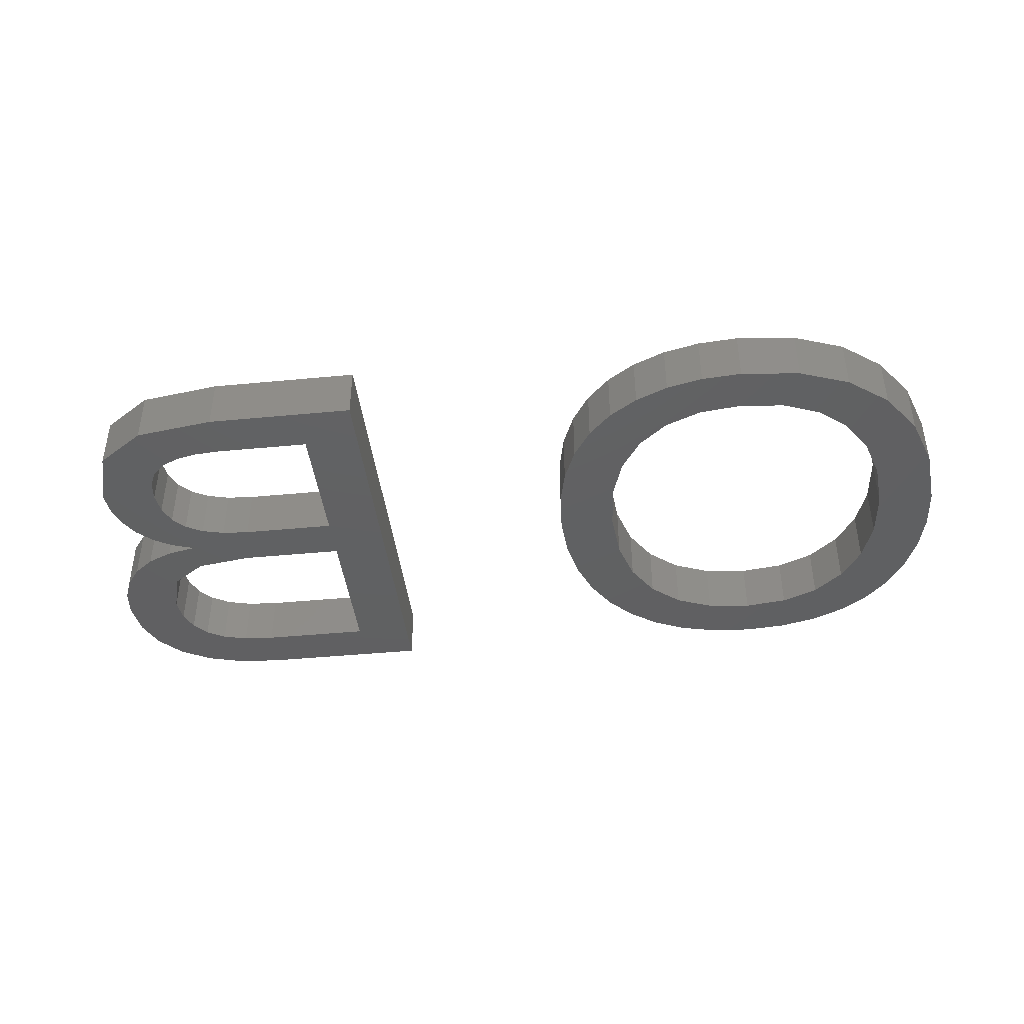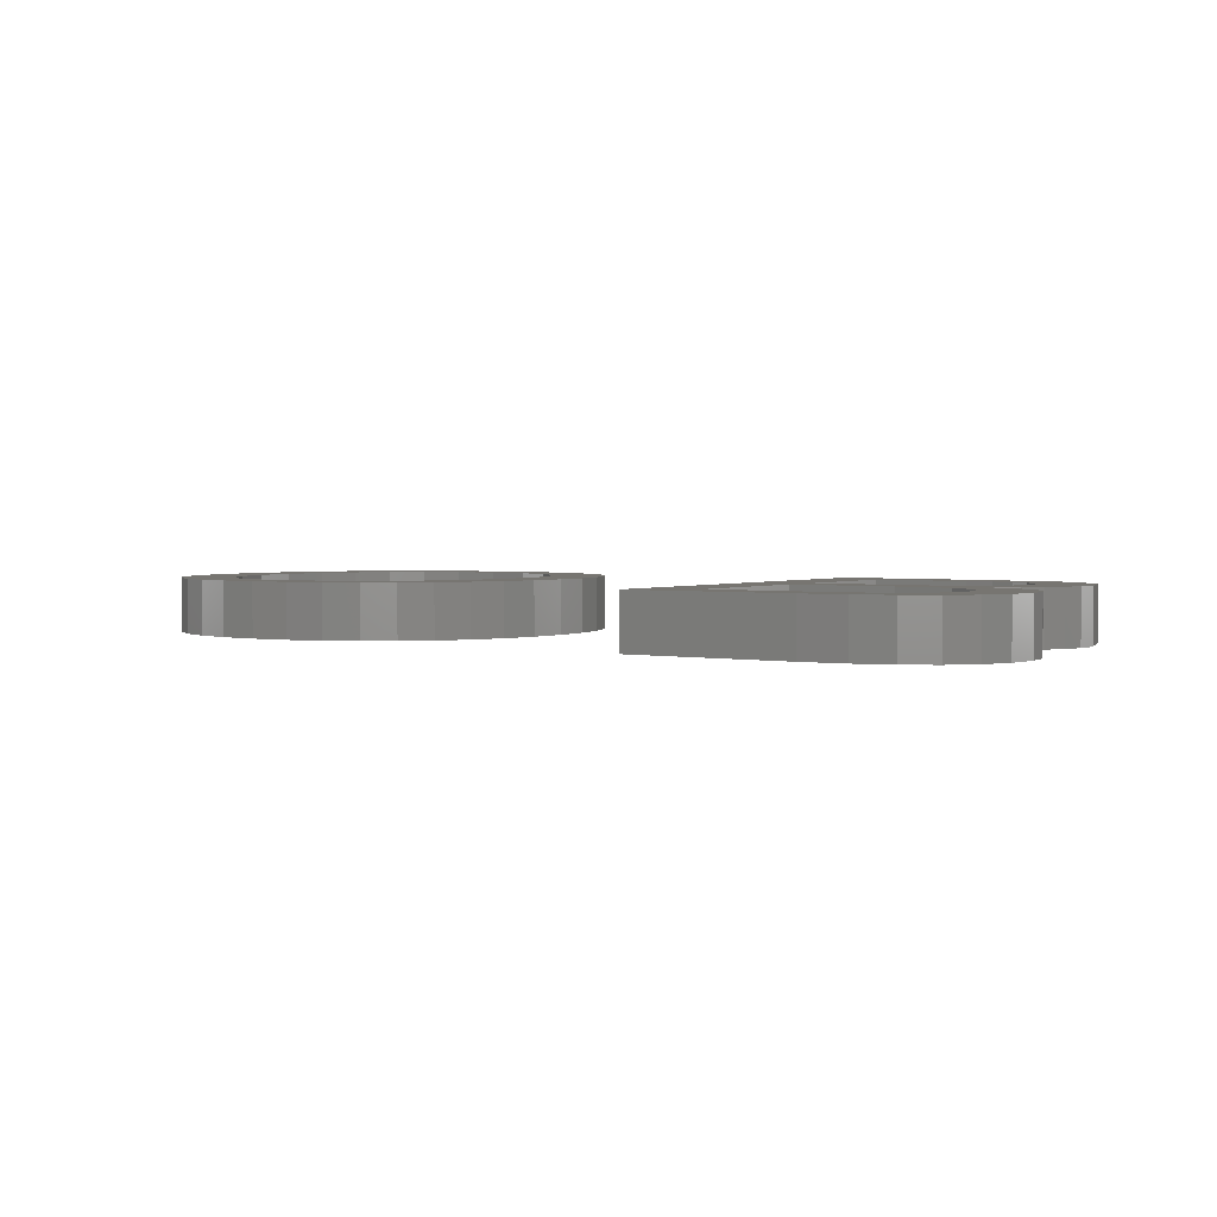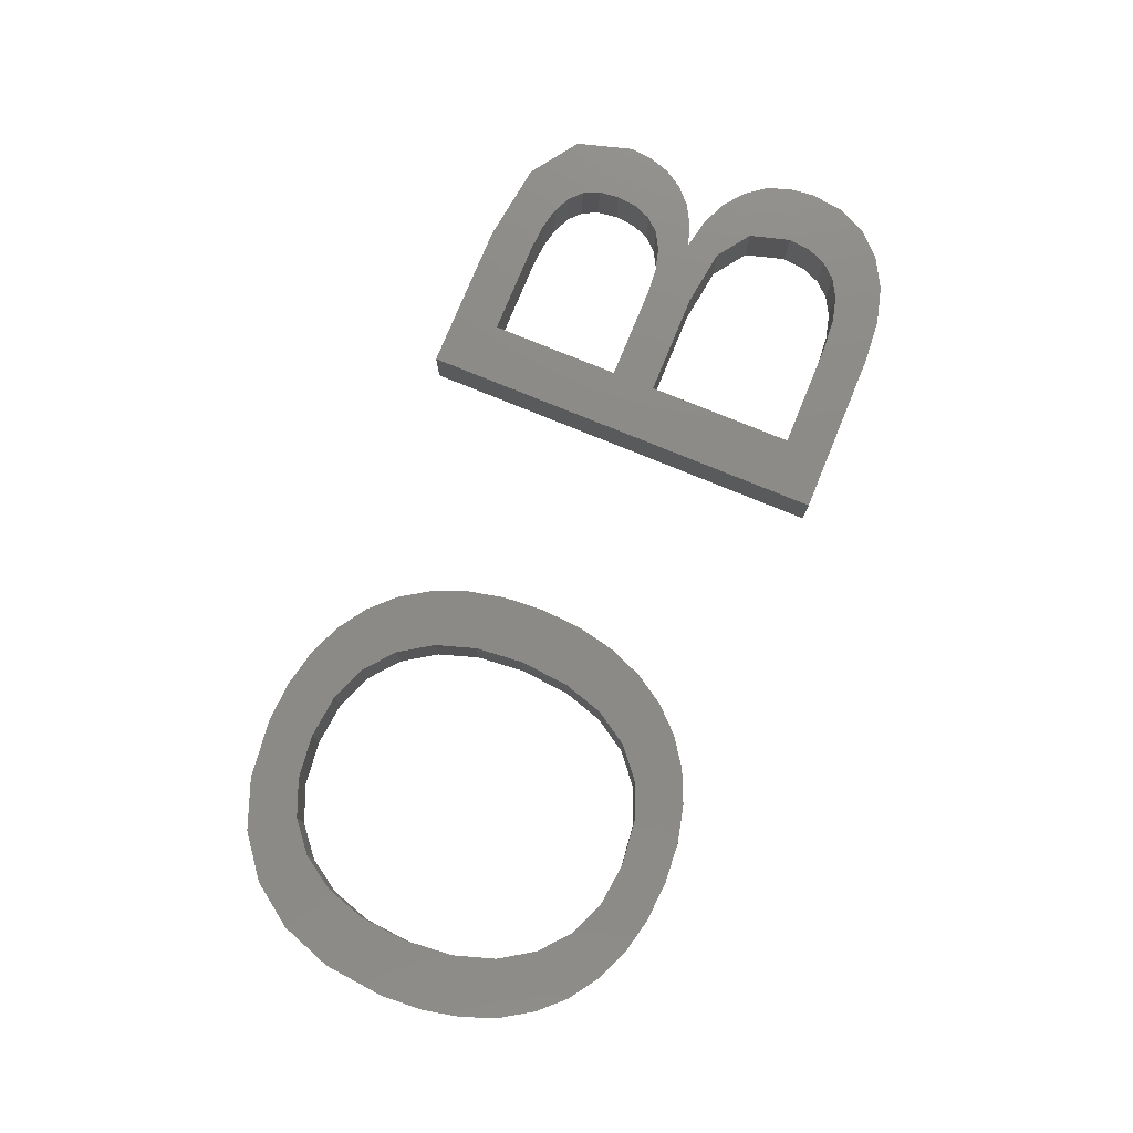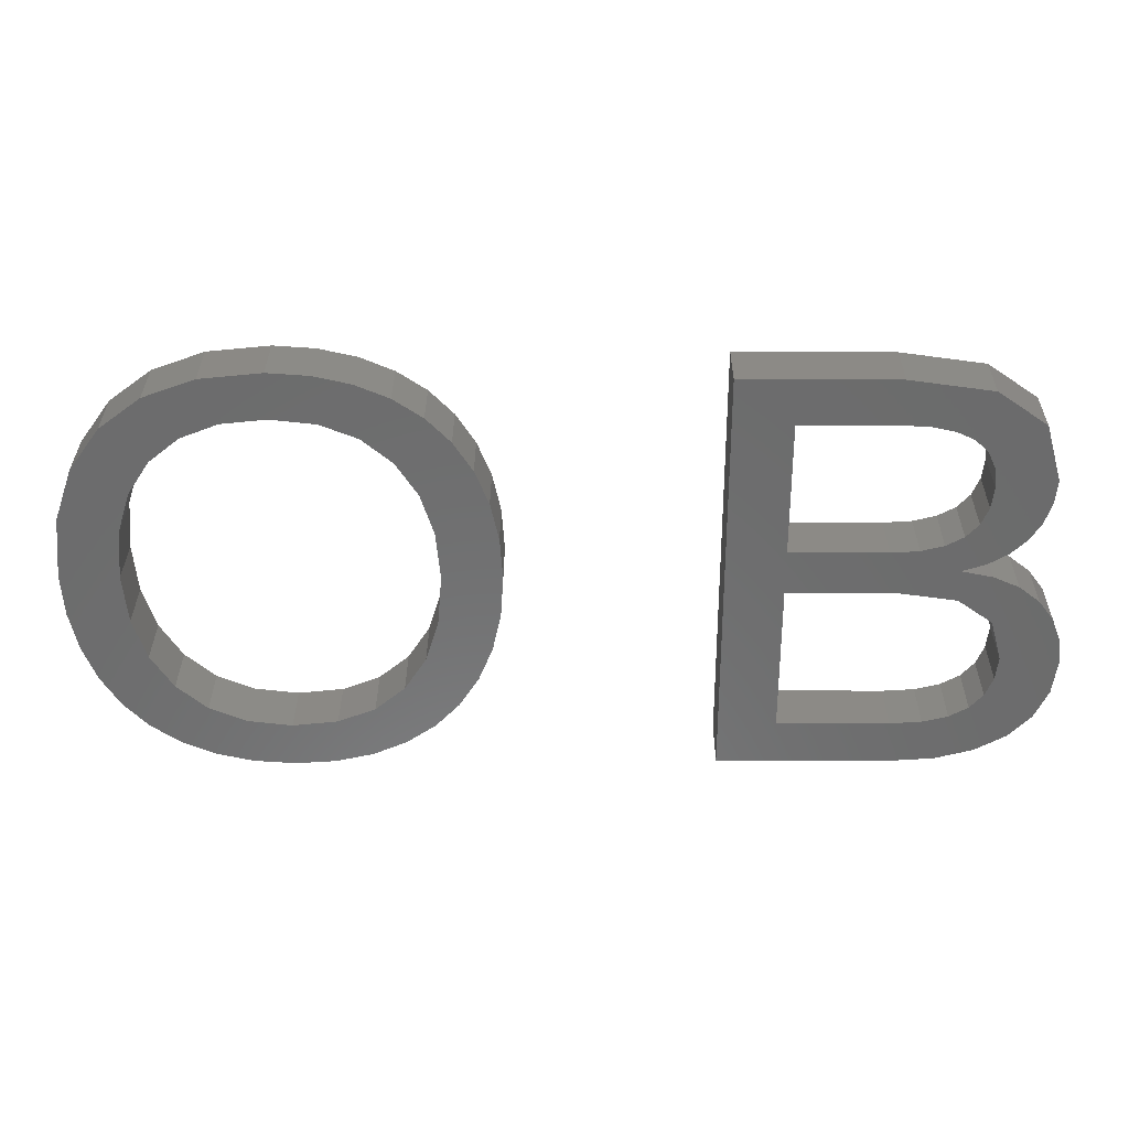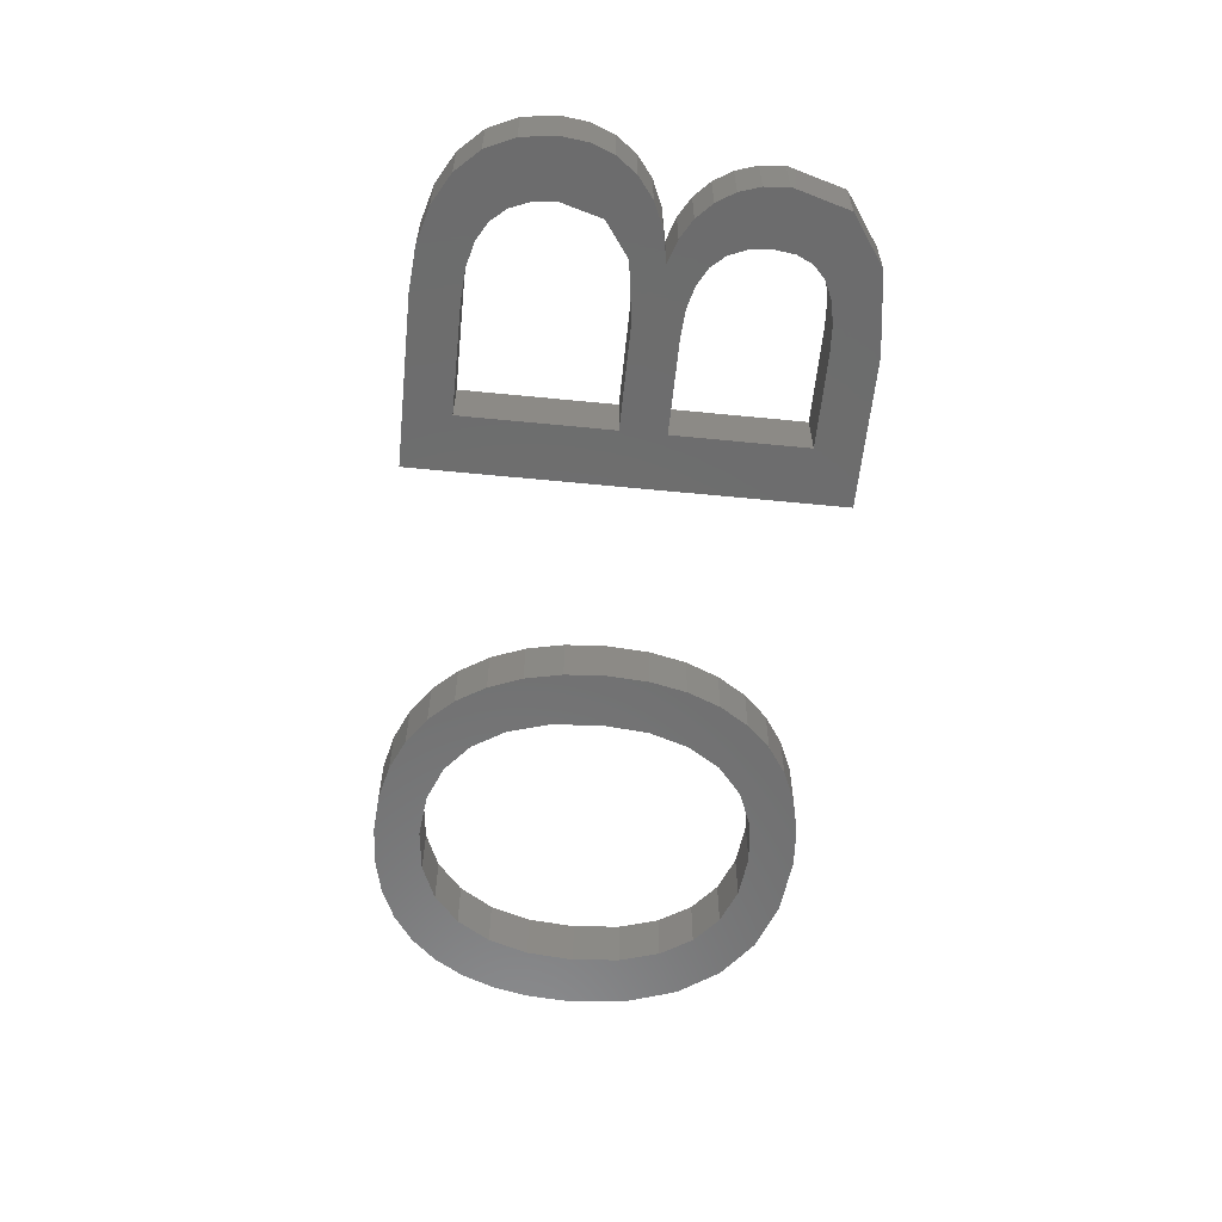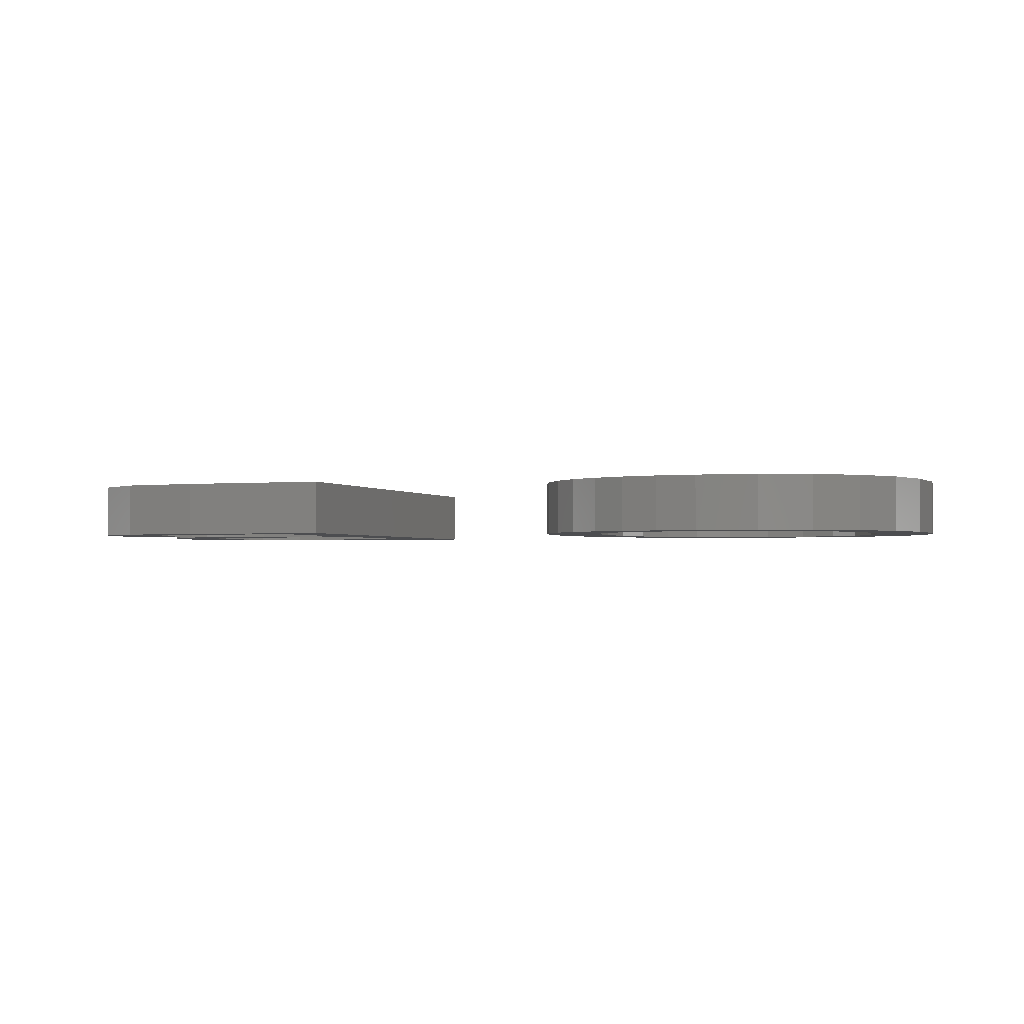
<metadata>
{"format":"stl","ext":"stl","renderer":"f3d","projection":"perspective","resolution":1024,"background":"white","views":[{"elev":-42.2,"azim":-173.4,"up":"+Z"},{"elev":2.5,"azim":33.5,"up":"+Z"},{"elev":77.4,"azim":-67.7,"up":"+Z"},{"elev":31.9,"azim":0.3,"up":"+Y"},{"elev":-59.1,"azim":84.2,"up":"+Z"},{"elev":-1.9,"azim":-161.2,"up":"+Z"}]}
</metadata>
<code>
# stl→obj: 216 verts, 436 faces
v 21.47 9.349 2
v 23.81 9.791 2
v 23.3 8.528 2
v 20.69 8.115 2
v 22.6 7.424 2
v 21.95 10.88 2
v 39.57 5.126 2
v 37.94 5 2
v 38.98 6.737 2
v 22.1 12.71 2
v 24.12 11.19 2
v 21.72 6.504 2
v 20.67 5.77 2
v 19.61 7.212 2
v 24.22 12.71 2
v 24.12 14.24 2
v 18.25 6.67 2
v 19.46 5.236 2
v 23.81 15.63 2
v 21.94 14.47 2
v 21.47 15.96 2
v 40.61 13.32 2
v 40.21 14.89 2
v 41.33 13.73 2
v 43.38 8.04 2
v 41.36 8.607 2
v 43.54 9.296 2
v 19.48 20.08 2
v 18.25 18.62 2
v 18.13 20.39 2
v 41.03 10.96 2
v 41.81 12.4 2
v 42.56 11.82 2
v 41.45 9.46 2
v 16.65 18.8 2
v 43.11 11.1 2
v 20.68 17.18 2
v 19.59 18.08 2
v 21.74 18.85 2
v 22.62 17.96 2
v 39.77 11.85 2
v 37.67 12.15 2
v 39.76 13.04 2
v 16.64 20.49 2
v 15.03 18.62 2
v 14.43 20.26 2
v 23.31 16.88 2
v 12.57 19.57 2
v 12.59 17.2 2
v 11.06 18.43 2
v 11.79 15.99 2
v 9.944 16.88 2
v 11.32 14.49 2
v 9.275 14.97 2
v 11.16 12.71 2
v 9.052 12.71 2
v 11.32 10.94 2
v 9.152 11.18 2
v 13.68 18.09 2
v 9.452 9.778 2
v 11.8 9.421 2
v 18.11 4.915 2
v 16.62 4.808 2
v 16.62 6.489 2
v 10.64 7.405 2
v 12.6 8.169 2
v 11.51 6.488 2
v 13.77 5.231 2
v 15.03 6.676 2
v 15.13 4.914 2
v 13.69 7.236 2
v 12.56 5.759 2
v 9.952 8.511 2
v 20.69 19.56 2
v 40.88 12.81 2
v 43.44 10.26 2
v 42.06 6.131 2
v 41.07 7.908 2
v 42.89 6.985 2
v 40.95 5.503 2
v 40.59 7.362 2
v 40.2 17.67 2
v 42.06 18.64 2
v 40.48 17.07 2
v 42.66 16.57 2
v 42.57 15.71 2
v 40.58 16.32 2
v 40.49 15.53 2
v 42.32 14.95 2
v 33.82 13.77 2
v 31.75 20.3 2
v 33.82 18.64 2
v 38.27 18.58 2
v 37.29 20.3 2
v 40.27 19.88 2
v 37.29 18.64 2
v 37.29 13.77 2
v 38.3 13.84 2
v 31.75 5 2
v 33.82 6.659 2
v 33.82 12.15 2
v 37.83 6.659 2
v 39.09 18.4 2
v 39.73 18.1 2
v 41.9 14.28 2
v 39.76 14.39 2
v 39.12 14.05 2
v 39.9 6.971 2
v 23.3 8.528 4
v 23.81 9.791 4
v 21.47 9.349 4
v 22.6 7.424 4
v 20.69 8.115 4
v 21.95 10.88 4
v 38.98 6.737 4
v 37.94 5 4
v 39.57 5.126 4
v 24.12 11.19 4
v 22.1 12.71 4
v 19.61 7.212 4
v 20.67 5.77 4
v 21.72 6.504 4
v 24.12 14.24 4
v 24.22 12.71 4
v 19.46 5.236 4
v 18.25 6.67 4
v 21.47 15.96 4
v 21.94 14.47 4
v 23.81 15.63 4
v 41.33 13.73 4
v 40.21 14.89 4
v 40.61 13.32 4
v 43.54 9.296 4
v 41.36 8.607 4
v 43.38 8.04 4
v 18.13 20.39 4
v 18.25 18.62 4
v 19.48 20.08 4
v 42.56 11.82 4
v 41.81 12.4 4
v 41.03 10.96 4
v 41.45 9.46 4
v 16.65 18.8 4
v 43.11 11.1 4
v 21.74 18.85 4
v 19.59 18.08 4
v 20.68 17.18 4
v 22.62 17.96 4
v 39.76 13.04 4
v 37.67 12.15 4
v 39.77 11.85 4
v 14.43 20.26 4
v 15.03 18.62 4
v 16.64 20.49 4
v 23.31 16.88 4
v 11.06 18.43 4
v 12.59 17.2 4
v 12.57 19.57 4
v 9.944 16.88 4
v 11.79 15.99 4
v 9.275 14.97 4
v 11.32 14.49 4
v 9.052 12.71 4
v 11.16 12.71 4
v 9.152 11.18 4
v 11.32 10.94 4
v 13.68 18.09 4
v 11.8 9.421 4
v 9.452 9.778 4
v 16.62 6.489 4
v 16.62 4.808 4
v 18.11 4.915 4
v 11.51 6.488 4
v 12.6 8.169 4
v 10.64 7.405 4
v 15.13 4.914 4
v 15.03 6.676 4
v 13.77 5.231 4
v 13.69 7.236 4
v 12.56 5.759 4
v 9.952 8.511 4
v 20.69 19.56 4
v 40.88 12.81 4
v 43.44 10.26 4
v 42.89 6.985 4
v 41.07 7.908 4
v 42.06 6.131 4
v 40.59 7.362 4
v 40.95 5.503 4
v 40.48 17.07 4
v 42.06 18.64 4
v 40.2 17.67 4
v 40.58 16.32 4
v 42.57 15.71 4
v 42.66 16.57 4
v 42.32 14.95 4
v 40.49 15.53 4
v 33.82 18.64 4
v 31.75 20.3 4
v 33.82 13.77 4
v 40.27 19.88 4
v 37.29 20.3 4
v 38.27 18.58 4
v 37.29 18.64 4
v 38.3 13.84 4
v 37.29 13.77 4
v 33.82 6.659 4
v 31.75 5 4
v 33.82 12.15 4
v 37.83 6.659 4
v 39.09 18.4 4
v 39.73 18.1 4
v 41.9 14.28 4
v 39.76 14.39 4
v 39.12 14.05 4
v 39.9 6.971 4
f 1 2 3
f 4 1 5
f 6 2 1
f 7 8 9
f 6 10 11
f 12 13 14
f 15 10 16
f 17 14 18
f 19 20 21
f 22 23 24
f 25 26 27
f 28 29 30
f 31 32 33
f 26 34 27
f 35 30 29
f 36 34 31
f 37 38 39
f 36 31 33
f 21 37 40
f 41 42 43
f 44 45 46
f 47 21 40
f 48 49 50
f 50 51 52
f 51 53 54
f 53 55 56
f 55 57 58
f 48 59 49
f 60 57 61
f 62 63 64
f 65 66 67
f 68 69 70
f 71 69 68
f 72 71 68
f 67 66 71
f 64 70 69
f 64 63 70
f 73 61 65
f 72 67 71
f 65 61 66
f 73 60 61
f 57 60 58
f 55 58 56
f 53 56 54
f 51 54 52
f 49 51 50
f 48 46 59
f 59 46 45
f 35 44 30
f 45 44 35
f 28 38 29
f 38 74 39
f 28 74 38
f 37 39 40
f 47 19 21
f 20 16 10
f 19 16 20
f 15 11 10
f 11 2 6
f 3 5 1
f 5 12 4
f 4 12 14
f 14 13 18
f 64 17 62
f 17 18 62
f 31 75 32
f 31 41 75
f 27 34 76
f 77 78 79
f 77 80 81
f 82 83 84
f 85 86 87
f 88 86 89
f 90 91 92
f 93 94 95
f 93 96 94
f 42 97 98
f 8 99 100
f 91 101 99
f 102 8 100
f 92 91 94
f 94 96 92
f 93 95 103
f 103 95 104
f 82 95 83
f 104 95 82
f 84 85 87
f 83 85 84
f 87 86 88
f 88 105 23
f 89 105 88
f 23 105 24
f 106 23 22
f 43 106 22
f 43 107 106
f 43 98 107
f 8 102 9
f 91 90 101
f 100 99 101
f 101 90 97
f 43 42 98
f 42 101 97
f 75 41 43
f 34 36 76
f 25 79 26
f 78 26 79
f 81 78 77
f 108 81 80
f 7 108 80
f 7 9 108
f 109 110 111
f 112 111 113
f 111 110 114
f 115 116 117
f 118 119 114
f 120 121 122
f 123 119 124
f 125 120 126
f 127 128 129
f 130 131 132
f 133 134 135
f 136 137 138
f 139 140 141
f 133 142 134
f 137 136 143
f 141 142 144
f 145 146 147
f 139 141 144
f 148 147 127
f 149 150 151
f 152 153 154
f 148 127 155
f 156 157 158
f 159 160 156
f 161 162 160
f 163 164 162
f 165 166 164
f 157 167 158
f 168 166 169
f 170 171 172
f 173 174 175
f 176 177 178
f 178 177 179
f 178 179 180
f 179 174 173
f 177 176 170
f 176 171 170
f 175 168 181
f 179 173 180
f 174 168 175
f 168 169 181
f 165 169 166
f 163 165 164
f 161 163 162
f 159 161 160
f 156 160 157
f 167 152 158
f 153 152 167
f 136 154 143
f 143 154 153
f 137 146 138
f 145 182 146
f 146 182 138
f 148 145 147
f 127 129 155
f 119 123 128
f 128 123 129
f 119 118 124
f 114 110 118
f 111 112 109
f 113 122 112
f 120 122 113
f 125 121 120
f 172 126 170
f 172 125 126
f 140 183 141
f 183 151 141
f 184 142 133
f 185 186 187
f 188 189 187
f 190 191 192
f 193 194 195
f 196 194 197
f 198 199 200
f 201 202 203
f 202 204 203
f 205 206 150
f 207 208 116
f 208 209 199
f 207 116 210
f 202 199 198
f 198 204 202
f 211 201 203
f 212 201 211
f 191 201 192
f 192 201 212
f 193 195 190
f 190 195 191
f 197 194 193
f 131 213 197
f 197 213 196
f 130 213 131
f 132 131 214
f 132 214 149
f 214 215 149
f 215 205 149
f 115 210 116
f 209 200 199
f 209 208 207
f 206 200 209
f 205 150 149
f 206 209 150
f 149 151 183
f 184 144 142
f 134 185 135
f 185 134 186
f 187 186 188
f 189 188 216
f 189 216 117
f 216 115 117
f 18 172 62
f 18 125 172
f 13 125 18
f 13 121 125
f 12 121 13
f 12 122 121
f 5 122 12
f 5 112 122
f 3 112 5
f 3 109 112
f 2 109 3
f 2 110 109
f 11 110 2
f 11 118 110
f 15 118 11
f 15 124 118
f 16 124 15
f 16 123 124
f 19 123 16
f 19 129 123
f 47 129 19
f 47 155 129
f 40 155 47
f 40 148 155
f 39 148 40
f 39 145 148
f 74 145 39
f 74 182 145
f 28 182 74
f 28 138 182
f 30 138 28
f 30 136 138
f 44 136 30
f 44 154 136
f 46 154 44
f 46 152 154
f 48 152 46
f 48 158 152
f 50 158 48
f 50 156 158
f 52 156 50
f 52 159 156
f 54 159 52
f 54 161 159
f 56 161 54
f 56 163 161
f 58 163 56
f 58 165 163
f 60 165 58
f 60 169 165
f 73 169 60
f 73 181 169
f 65 181 73
f 65 175 181
f 67 175 65
f 67 173 175
f 72 173 67
f 72 180 173
f 68 180 72
f 68 178 180
f 70 178 68
f 70 176 178
f 63 176 70
f 63 171 176
f 62 171 63
f 62 172 171
f 71 179 69
f 177 69 179
f 66 174 71
f 179 71 174
f 61 168 66
f 174 66 168
f 57 166 61
f 168 61 166
f 55 164 57
f 166 57 164
f 53 162 55
f 164 55 162
f 51 160 53
f 162 53 160
f 49 157 51
f 160 51 157
f 59 167 49
f 157 49 167
f 45 153 59
f 167 59 153
f 35 143 45
f 153 45 143
f 29 137 35
f 143 35 137
f 38 146 29
f 137 29 146
f 37 147 38
f 146 38 147
f 21 127 37
f 147 37 127
f 20 128 21
f 127 21 128
f 10 119 20
f 128 20 119
f 6 114 10
f 119 10 114
f 1 111 6
f 114 6 111
f 4 113 1
f 111 1 113
f 14 120 4
f 113 4 120
f 17 126 14
f 120 14 126
f 64 170 17
f 126 17 170
f 69 177 64
f 170 64 177
f 80 117 7
f 80 189 117
f 77 189 80
f 77 187 189
f 79 187 77
f 79 185 187
f 25 185 79
f 25 135 185
f 27 135 25
f 27 133 135
f 76 133 27
f 76 184 133
f 36 184 76
f 36 144 184
f 33 144 36
f 33 139 144
f 32 139 33
f 32 140 139
f 75 140 32
f 75 183 140
f 43 183 75
f 43 149 183
f 22 149 43
f 22 132 149
f 24 132 22
f 24 130 132
f 105 130 24
f 105 213 130
f 89 213 105
f 89 196 213
f 86 196 89
f 86 194 196
f 85 194 86
f 85 195 194
f 83 195 85
f 83 191 195
f 95 191 83
f 95 201 191
f 94 201 95
f 94 202 201
f 91 202 94
f 91 199 202
f 99 199 91
f 99 208 199
f 8 208 99
f 8 116 208
f 7 116 8
f 7 117 116
f 92 198 90
f 200 90 198
f 96 204 92
f 198 92 204
f 93 203 96
f 204 96 203
f 103 211 93
f 203 93 211
f 104 212 103
f 211 103 212
f 82 192 104
f 212 104 192
f 84 190 82
f 192 82 190
f 87 193 84
f 190 84 193
f 88 197 87
f 193 87 197
f 23 131 88
f 197 88 131
f 106 214 23
f 131 23 214
f 107 215 106
f 214 106 215
f 98 205 107
f 215 107 205
f 97 206 98
f 205 98 206
f 90 200 97
f 206 97 200
f 101 209 100
f 207 100 209
f 42 150 101
f 209 101 150
f 41 151 42
f 150 42 151
f 31 141 41
f 151 41 141
f 34 142 31
f 141 31 142
f 26 134 34
f 142 34 134
f 78 186 26
f 134 26 186
f 81 188 78
f 186 78 188
f 108 216 81
f 188 81 216
f 9 115 108
f 216 108 115
f 102 210 9
f 115 9 210
f 100 207 102
f 210 102 207

</code>
